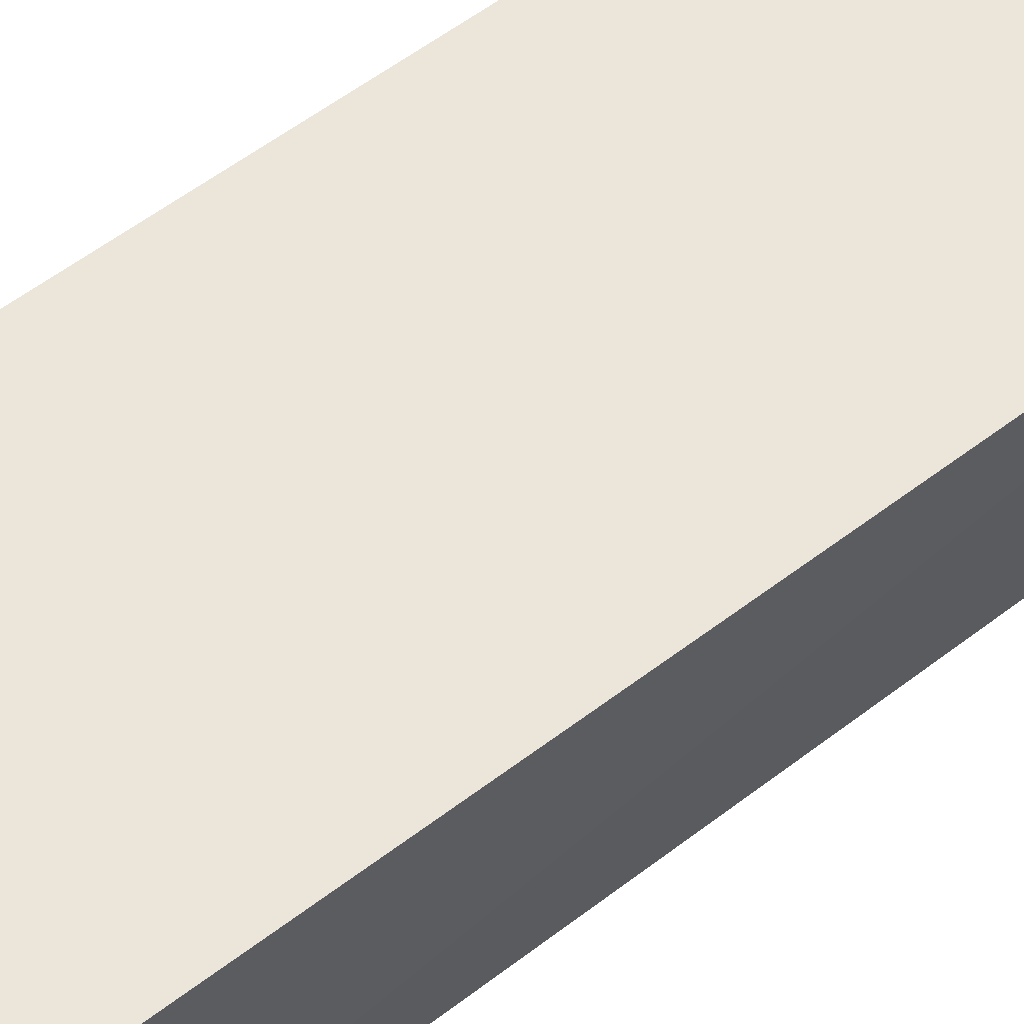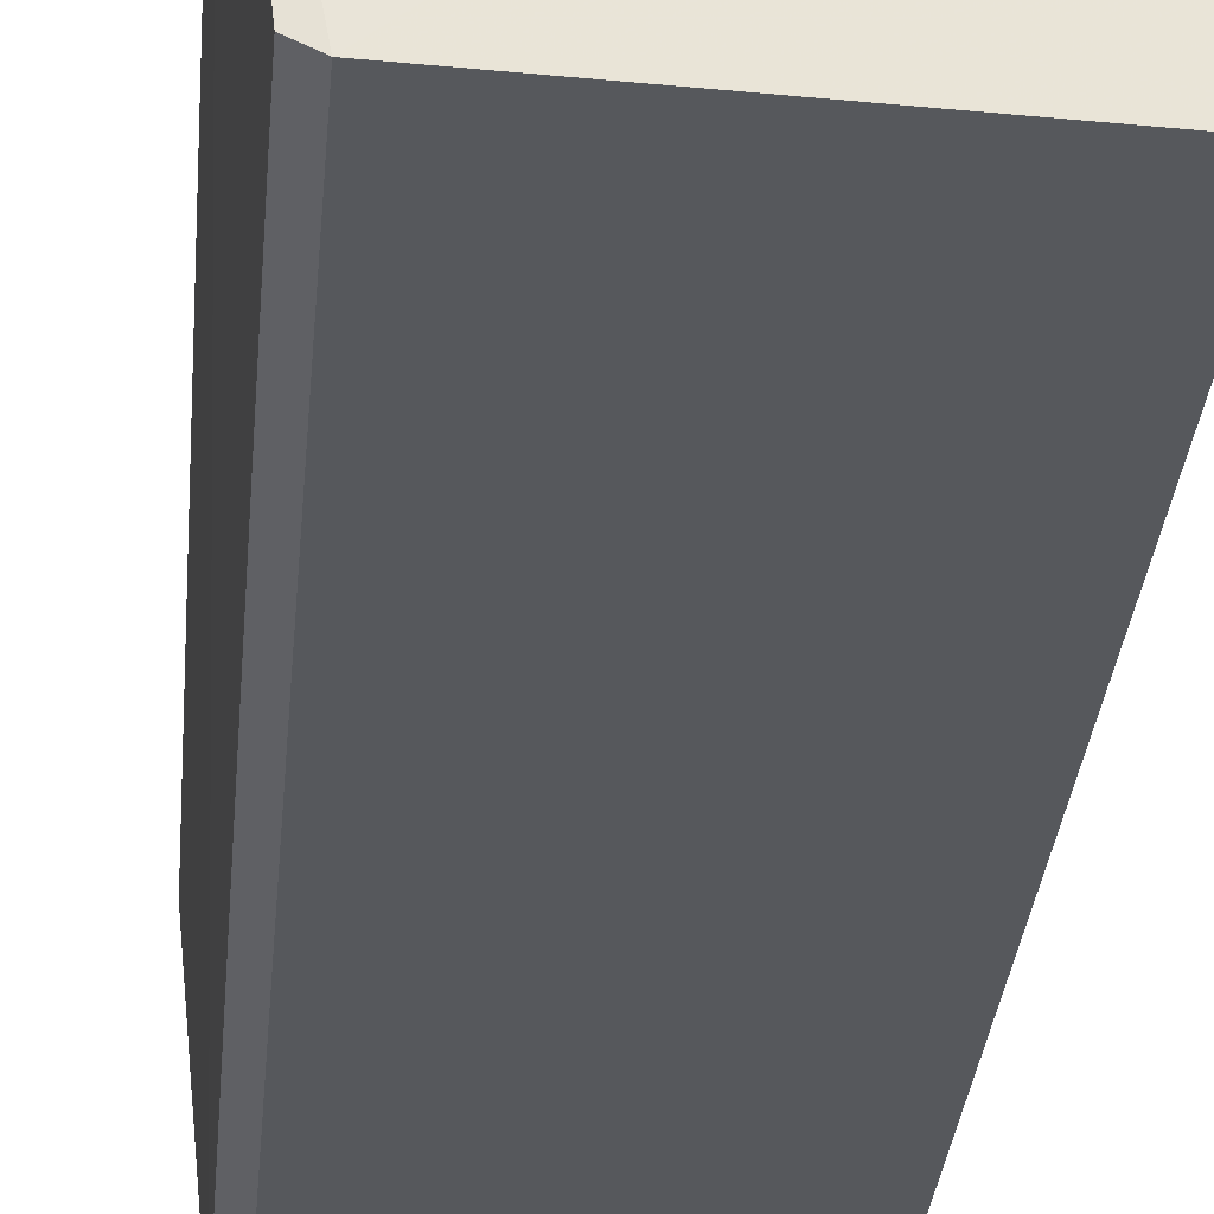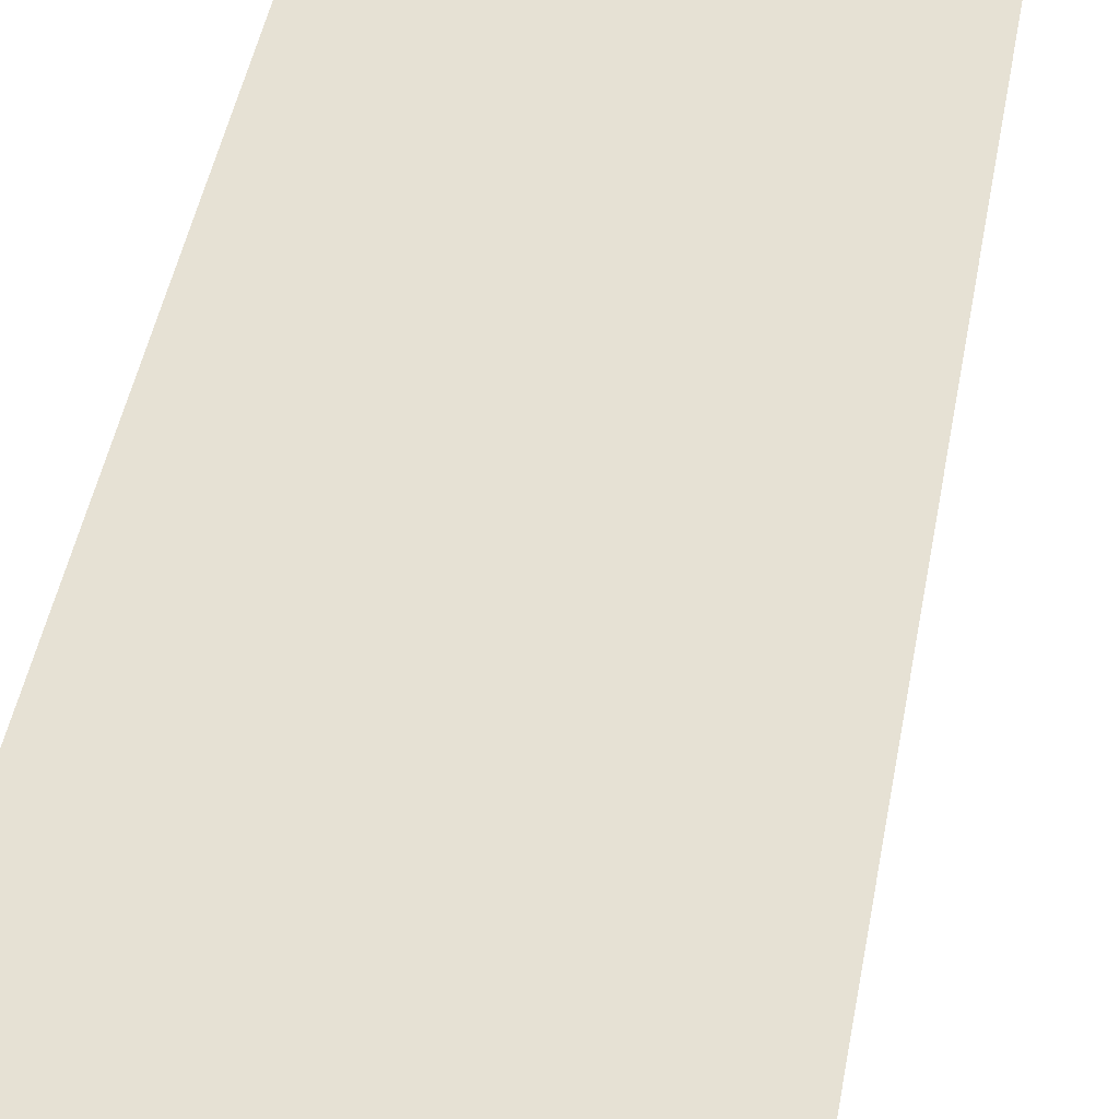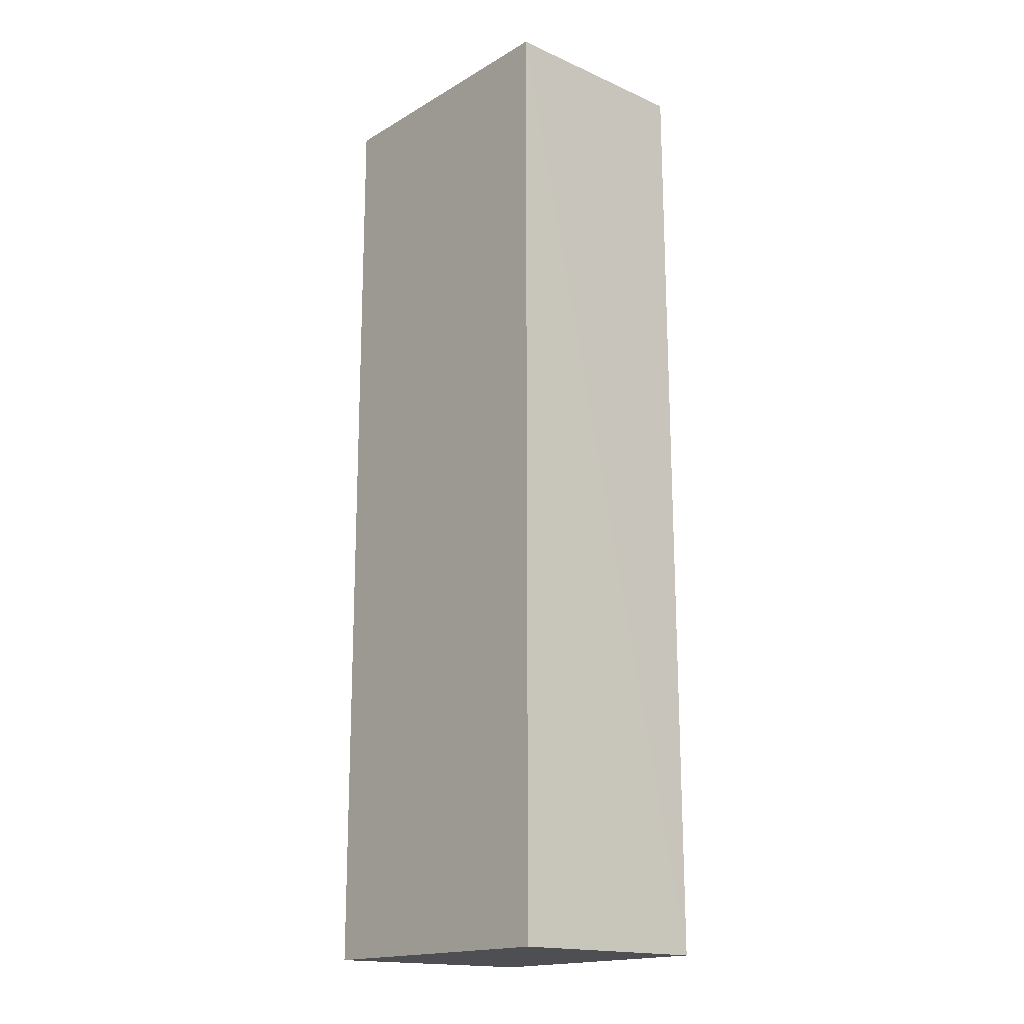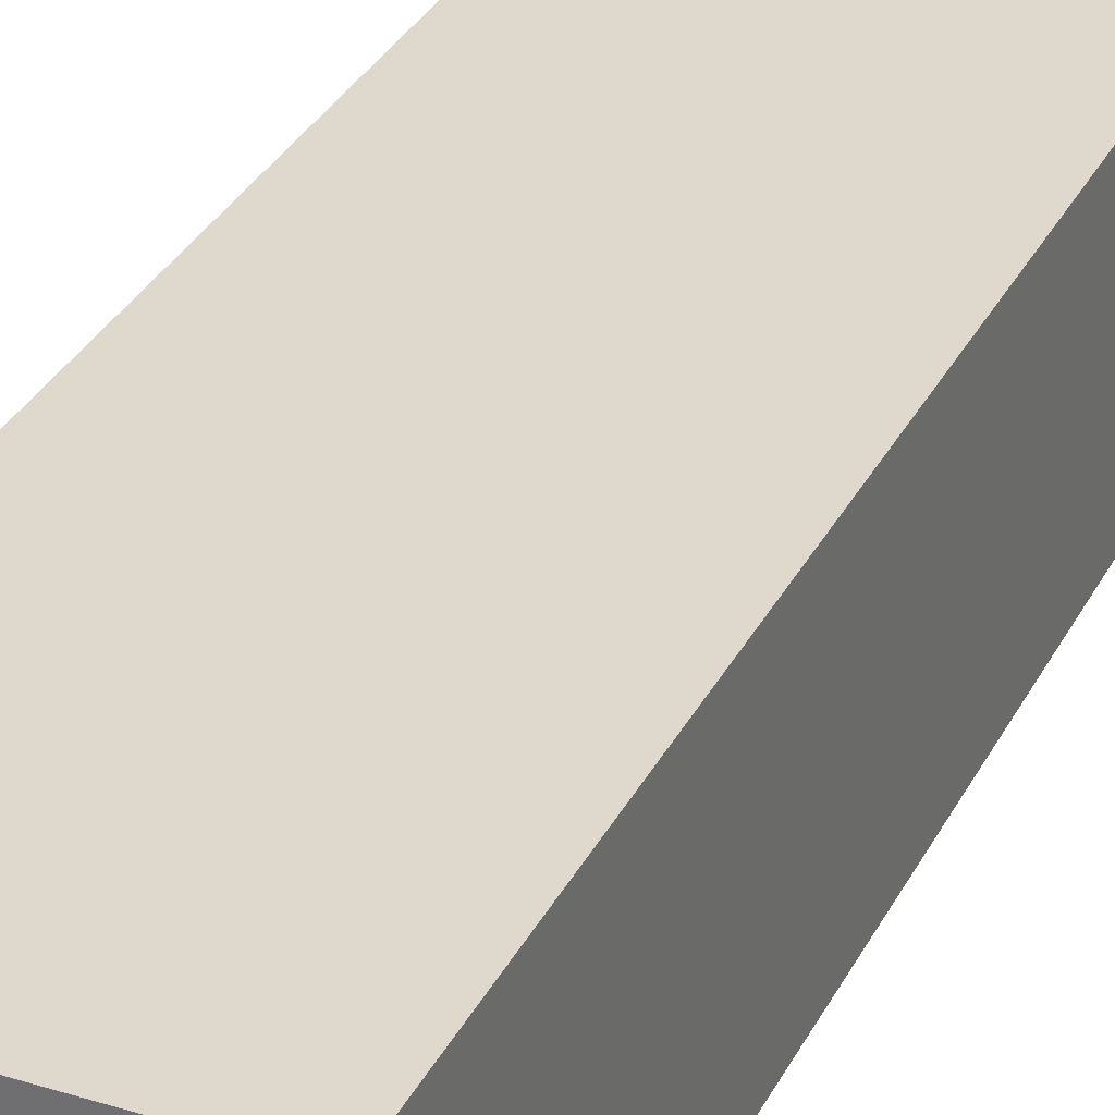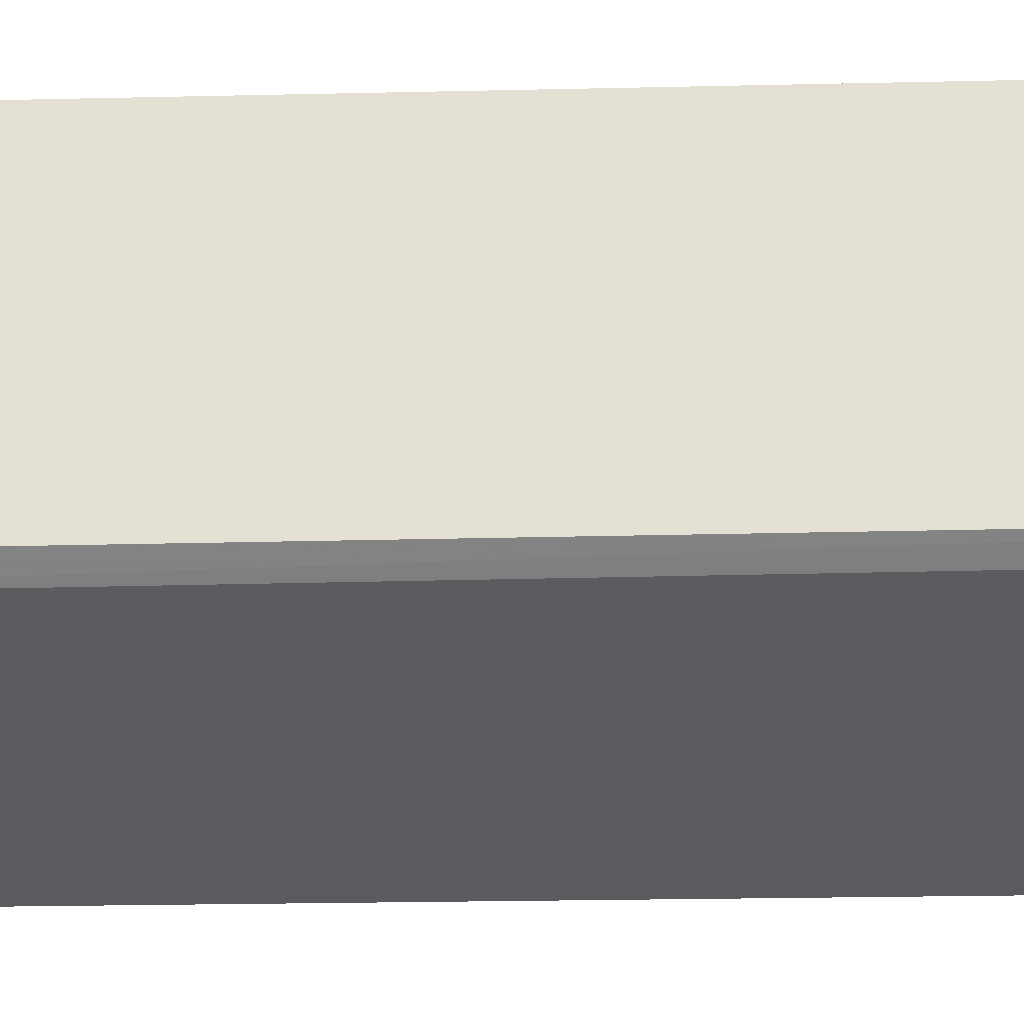
<metadata>
{"format":"obj","ext":"obj","renderer":"f3d","projection":"perspective","resolution":1024,"background":"white","views":[{"elev":55.4,"azim":50.9,"up":"+Y"},{"elev":-27.8,"azim":175.6,"up":"+Y"},{"elev":39.1,"azim":9.0,"up":"+Y"},{"elev":-17.2,"azim":-131.0,"up":"+Z"},{"elev":32.2,"azim":-156.5,"up":"+Y"},{"elev":-31.1,"azim":91.9,"up":"+Y"}]}
</metadata>
<code>
v 0.042 -0.01141 0.1063
v 0.04086 -0.02331 0.1063
v 0.04201 -0.01141 0.04735
v 0.02418 -0.01141 0.04735
v 0.02418 -0.01141 0.1063
v 0.02415 -0.02445 0.04736
v 0.04071 -0.02322 0.04735
v 0.02418 -0.02421 0.1063
v 0.03986 -0.02389 0.1063
v 0.03978 -0.02374 0.04724
f 1 2 3
f 1 3 4
f 5 2 1
f 5 1 4
f 6 5 4
f 7 3 2
f 8 2 5
f 8 5 6
f 9 7 2
f 9 8 6
f 9 2 8
f 10 6 4
f 10 4 3
f 10 3 7
f 10 9 6
f 10 7 9

</code>
